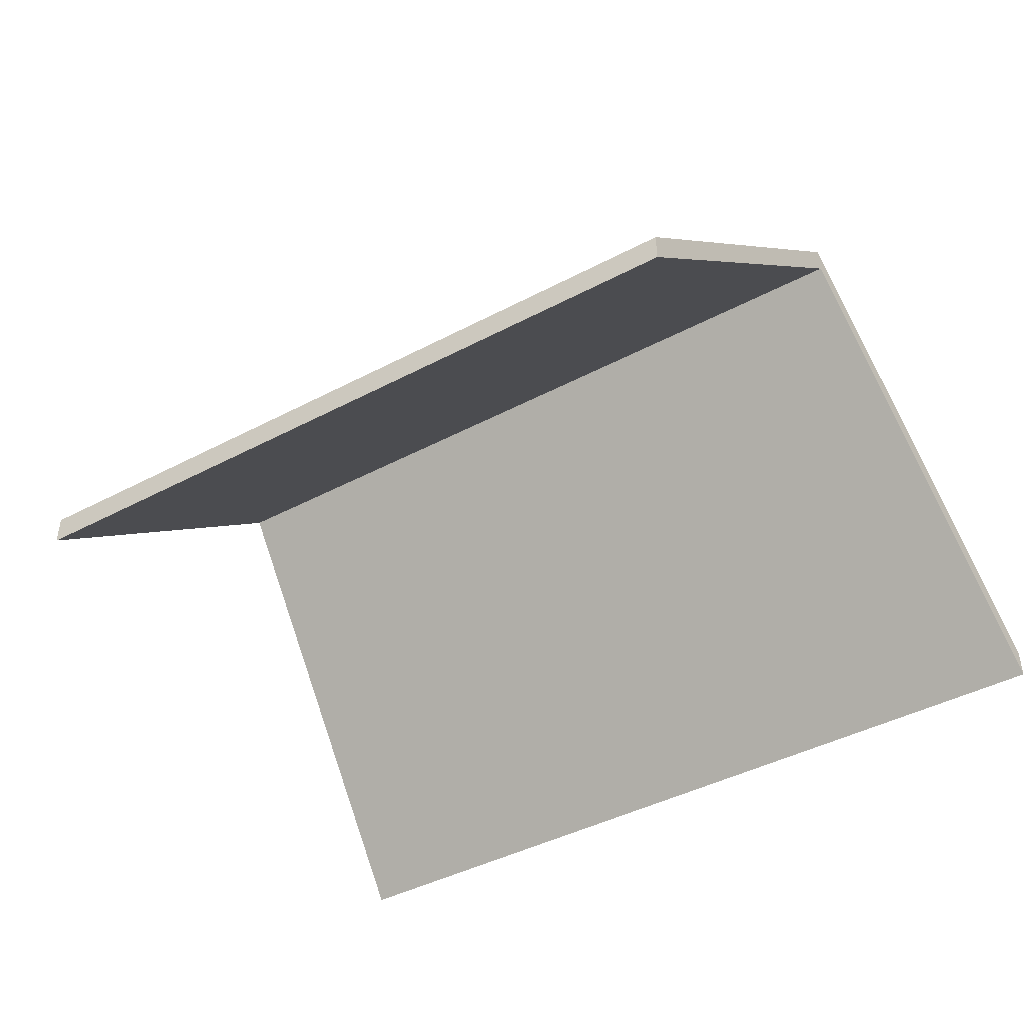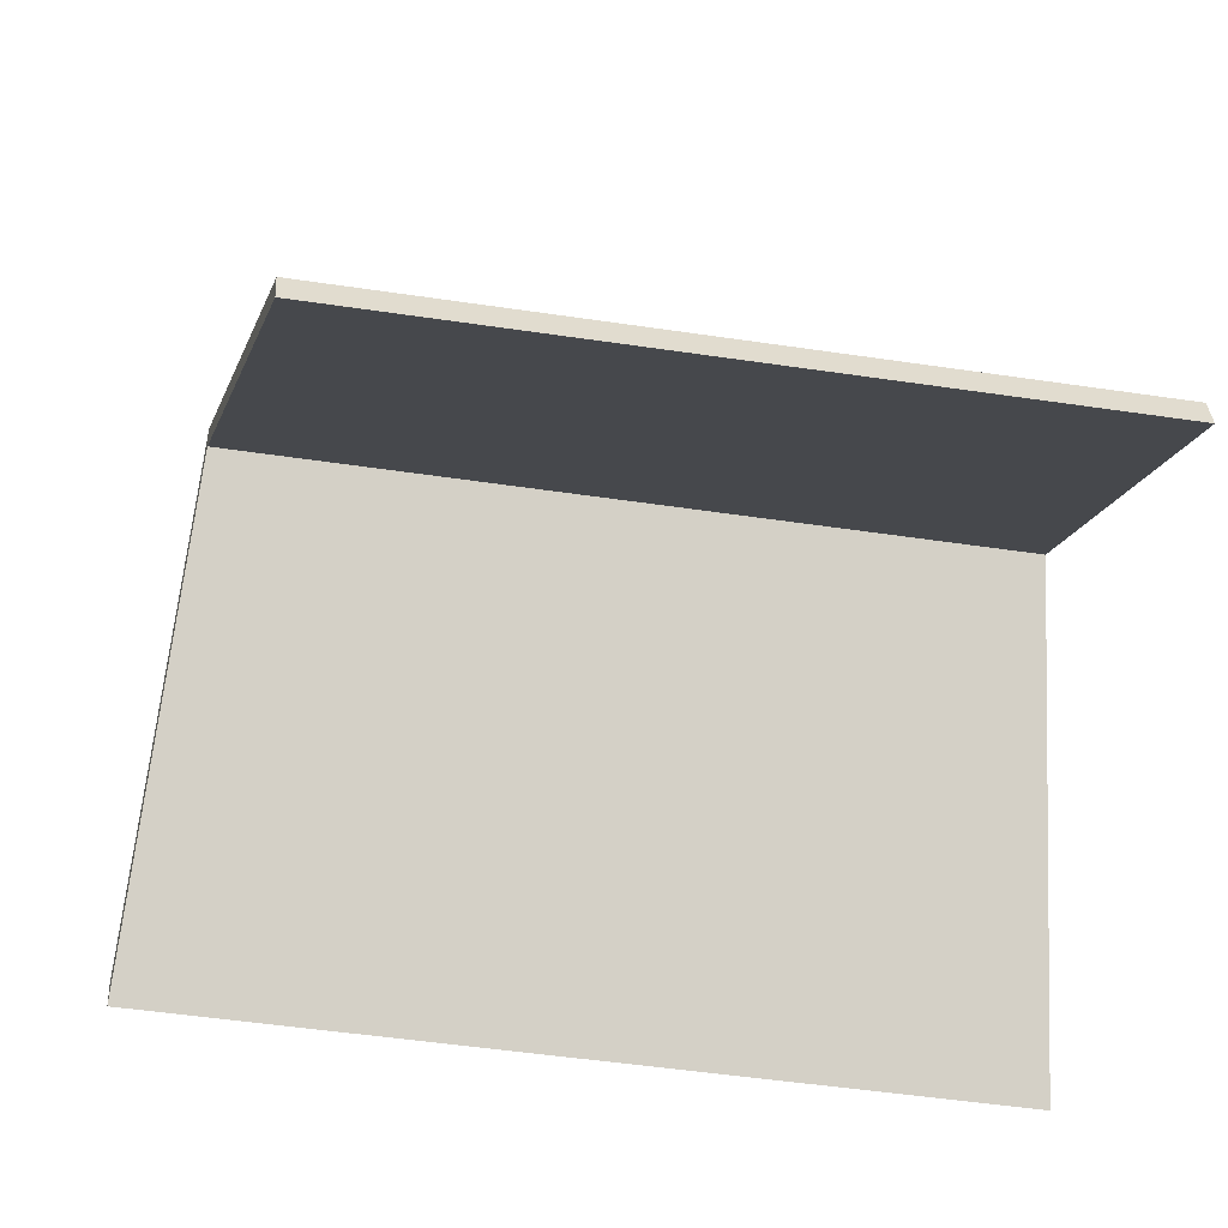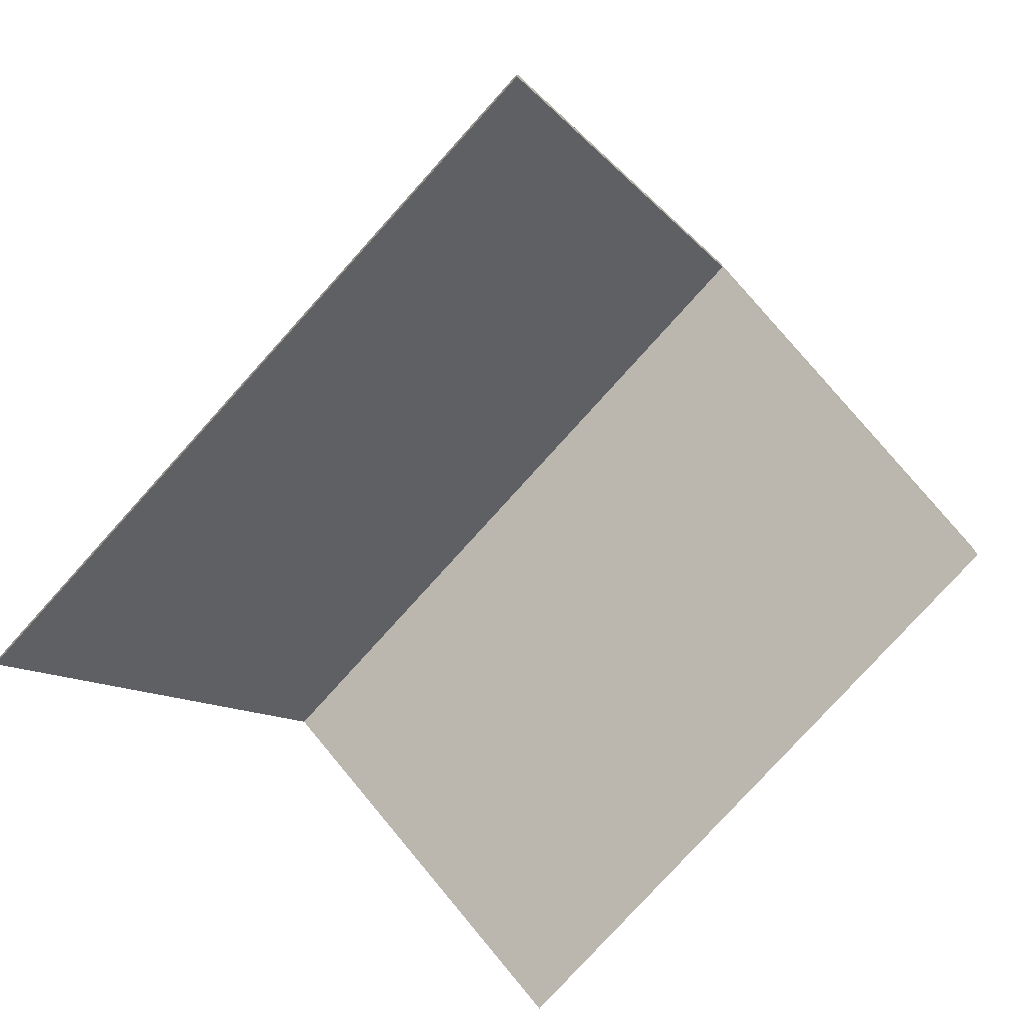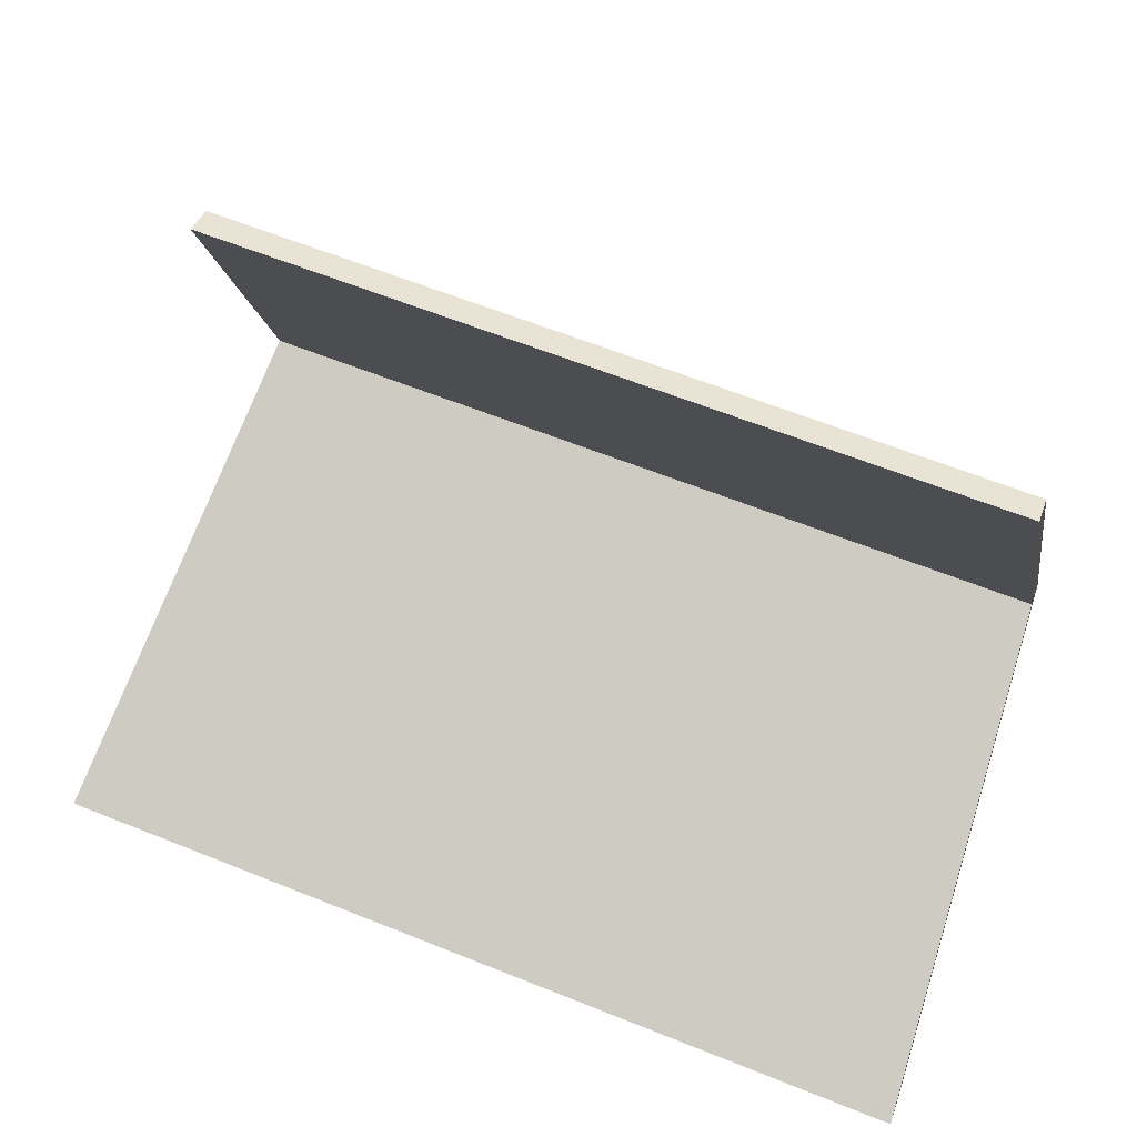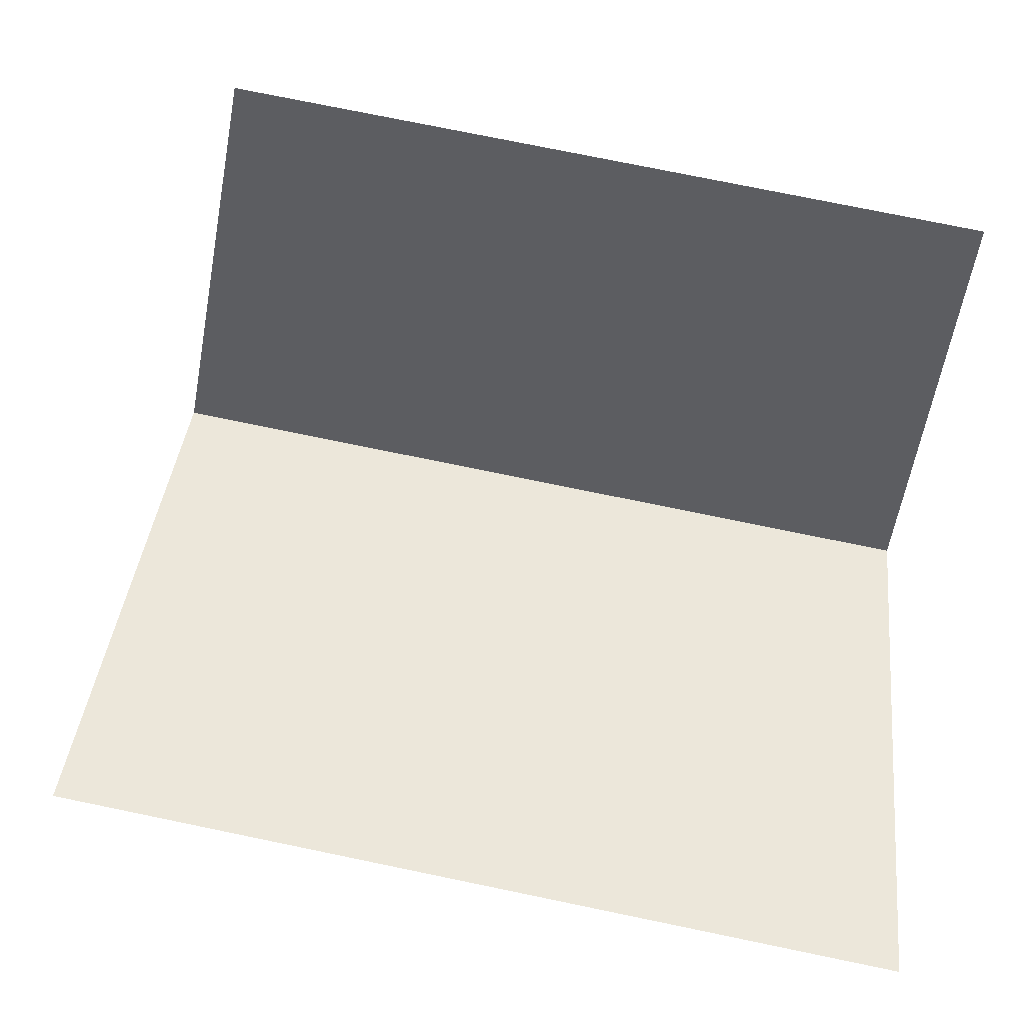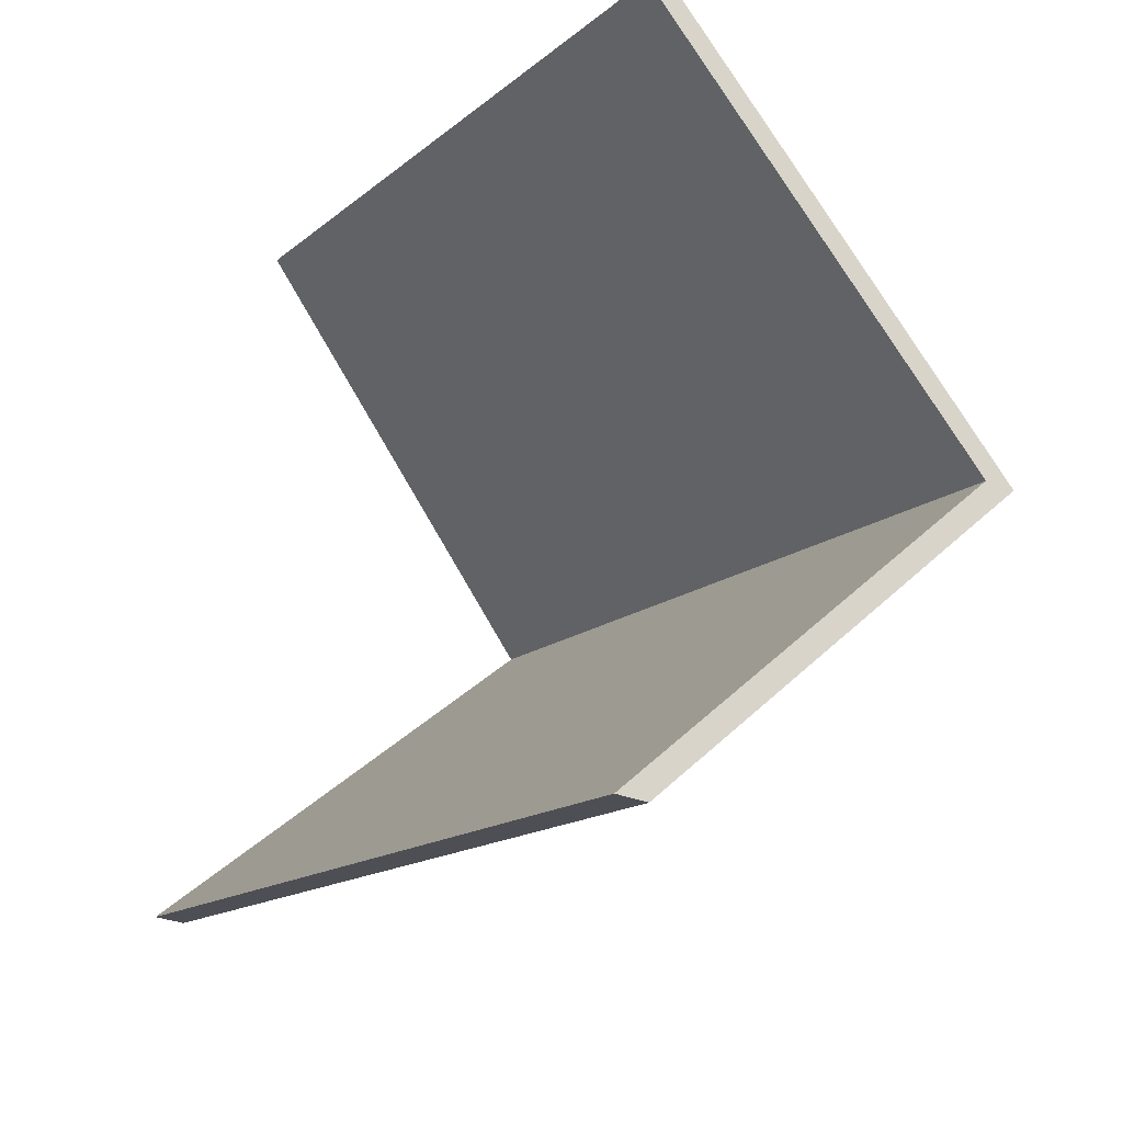
<metadata>
{"format":"obj","ext":"obj","renderer":"f3d","projection":"perspective","resolution":1024,"background":"white","views":[{"elev":-46.1,"azim":41.9,"up":"+Y"},{"elev":35.1,"azim":-3.6,"up":"+Z"},{"elev":-74.1,"azim":-120.1,"up":"+Y"},{"elev":37.6,"azim":17.9,"up":"+Z"},{"elev":8.1,"azim":0.6,"up":"+Z"},{"elev":-28.8,"azim":57.8,"up":"+Z"}]}
</metadata>
<code>
v 1.195 0.03585 -1.037
v 1.198 0.004984 -1.006
v 1.198 0.00235 -1.006
v 1.195 0.03321 -1.037
v 1.198 0.004984 -1.006
v 1.138 0.004984 -0.9949
v 1.138 0.00235 -0.9949
v 1.198 0.00235 -1.006
v 1.13 0.03513 -1.024
v 1.195 0.03585 -1.037
v 1.195 0.03321 -1.037
v 1.13 0.0325 -1.024
v 1.138 0.004984 -0.9949
v 1.13 0.03513 -1.024
v 1.13 0.0325 -1.024
v 1.138 0.00235 -0.9949
v 1.195 0.03585 -1.037
v 1.13 0.03513 -1.024
v 1.138 0.004984 -0.9949
v 1.198 0.004984 -1.006
v 1.138 0.00235 -0.9949
v 1.13 0.0325 -1.024
v 1.195 0.03321 -1.037
v 1.198 0.00235 -1.006
v 1.13 0.03513 -1.024
v 1.122 0.004984 -1.053
v 1.122 0.00235 -1.053
v 1.13 0.0325 -1.024
v 1.195 0.03585 -1.037
v 1.13 0.03513 -1.024
v 1.13 0.0325 -1.024
v 1.195 0.03321 -1.037
v 1.122 0.004984 -1.053
v 1.193 0.004984 -1.068
v 1.193 0.00235 -1.068
v 1.122 0.00235 -1.053
v 1.193 0.004984 -1.068
v 1.195 0.03585 -1.037
v 1.195 0.03321 -1.037
v 1.193 0.00235 -1.068
v 1.13 0.03513 -1.024
v 1.195 0.03585 -1.037
v 1.193 0.004984 -1.068
v 1.122 0.004984 -1.053
v 1.193 0.00235 -1.068
v 1.195 0.03321 -1.037
v 1.13 0.0325 -1.024
v 1.122 0.00235 -1.053
f 1 2 3
f 1 3 4
f 5 6 7
f 5 7 8
f 9 10 11
f 9 11 12
f 13 14 15
f 13 15 16
f 17 18 19
f 17 19 20
f 21 22 23
f 21 23 24
f 25 26 27
f 25 27 28
f 29 30 31
f 29 31 32
f 33 34 35
f 33 35 36
f 37 38 39
f 37 39 40
f 41 42 43
f 41 43 44
f 45 46 47
f 45 47 48

</code>
